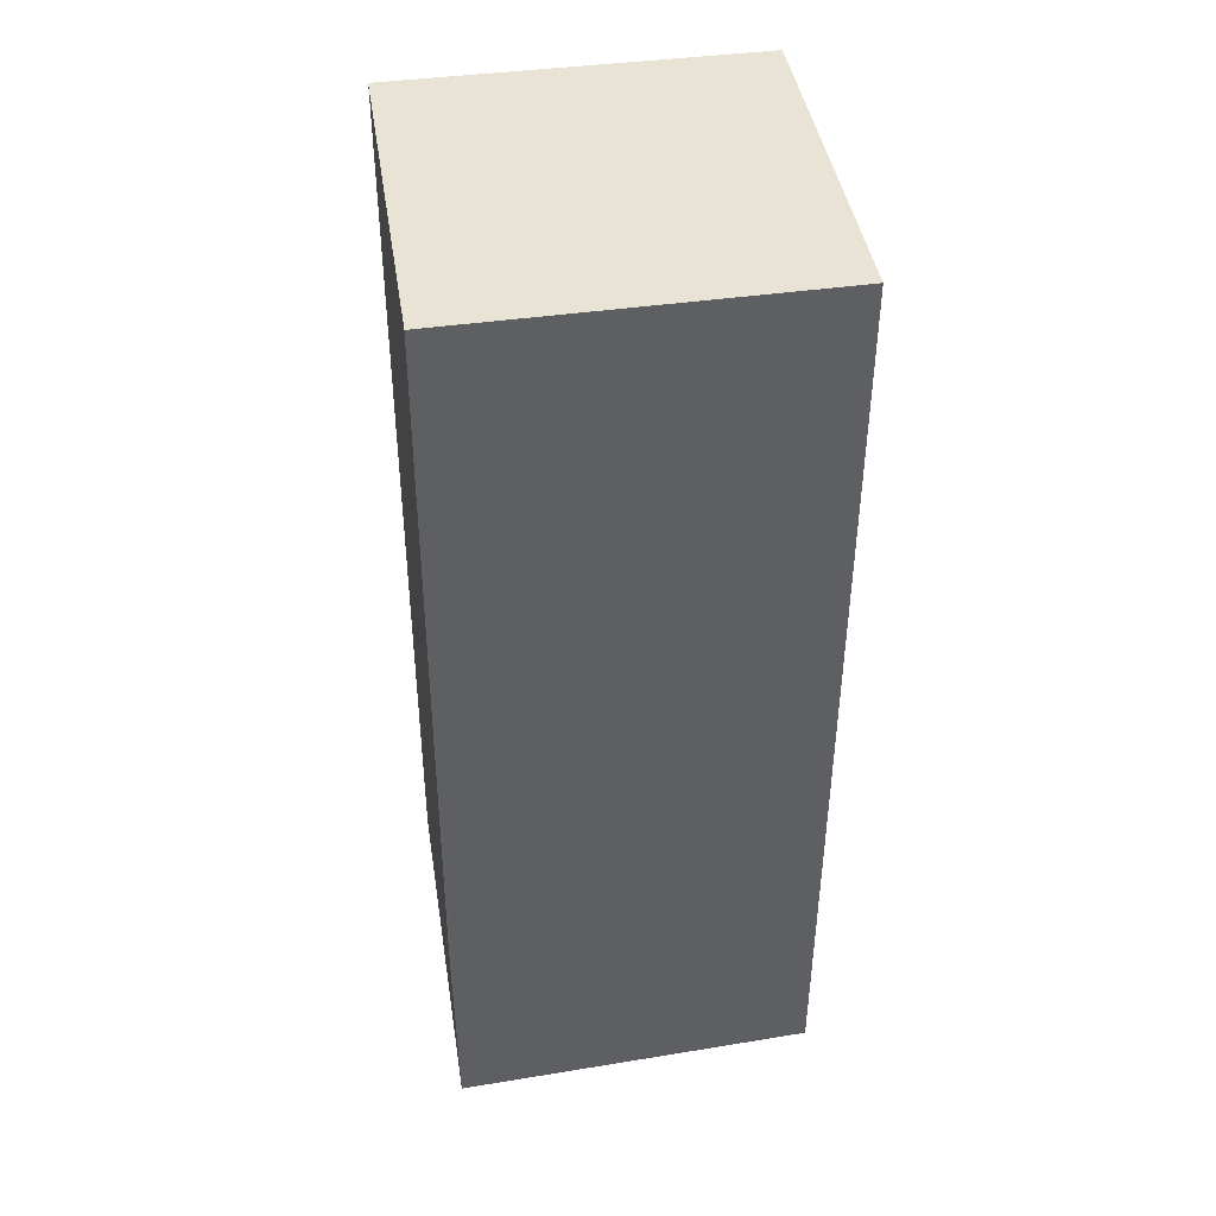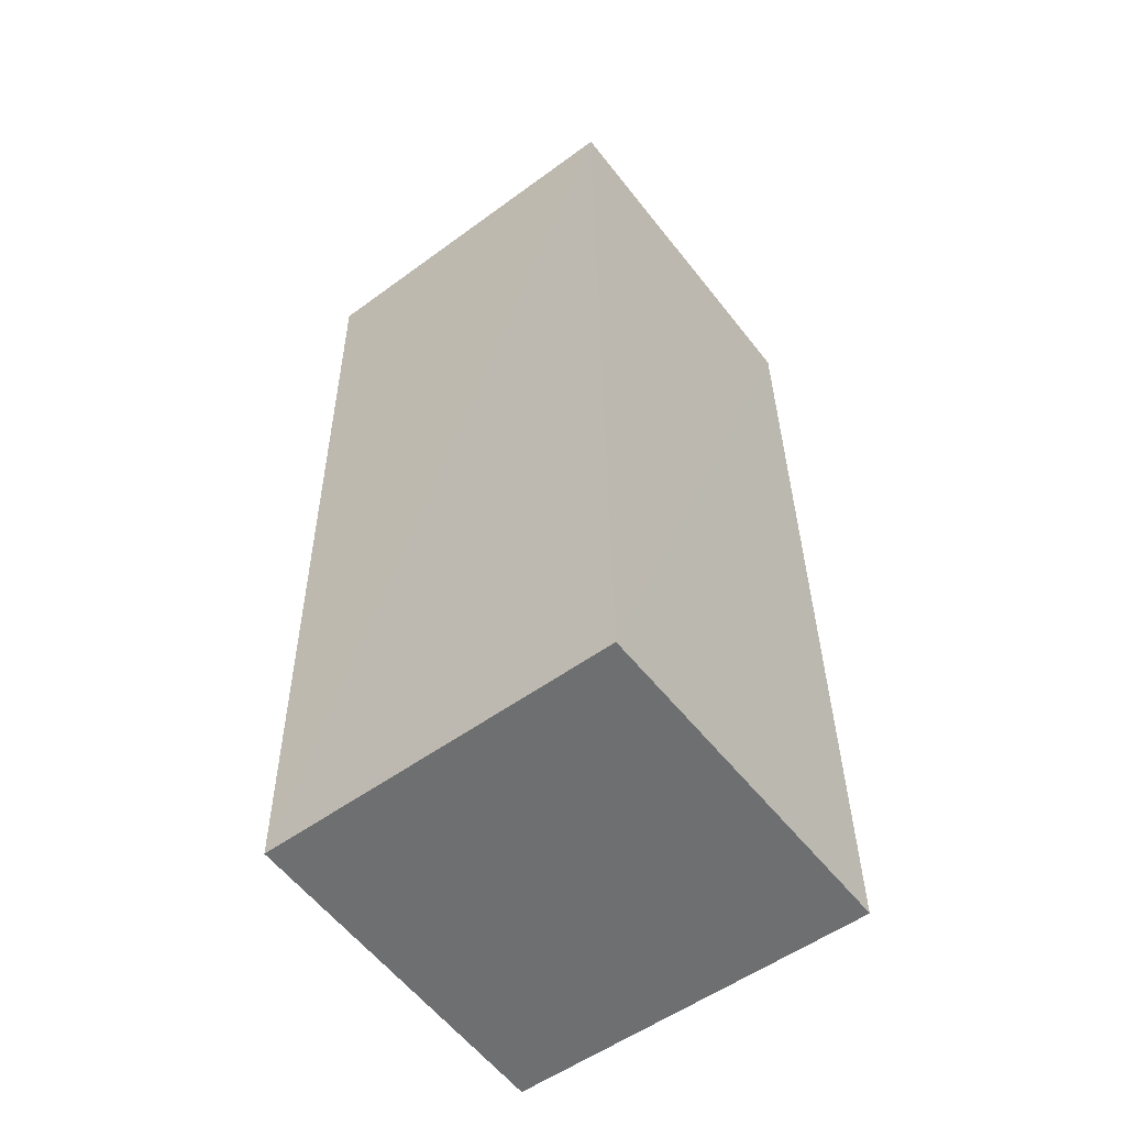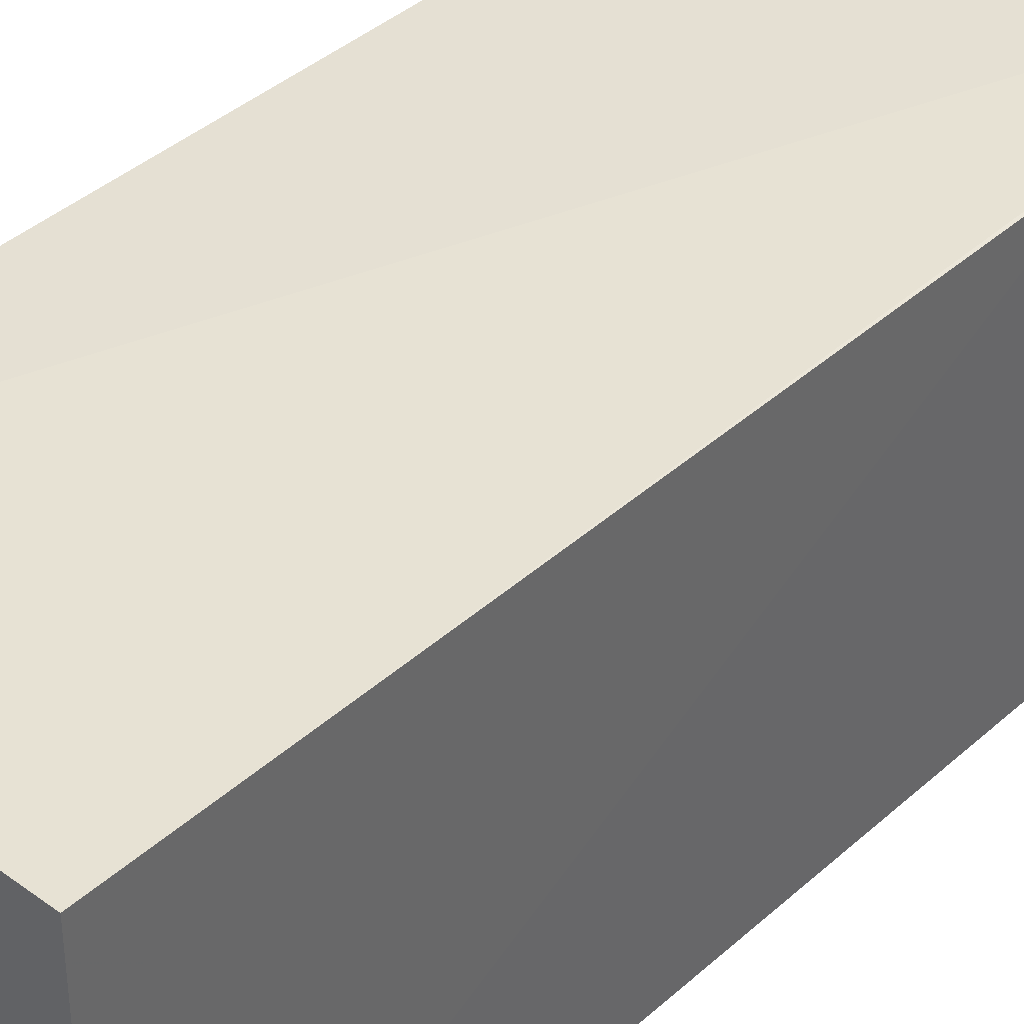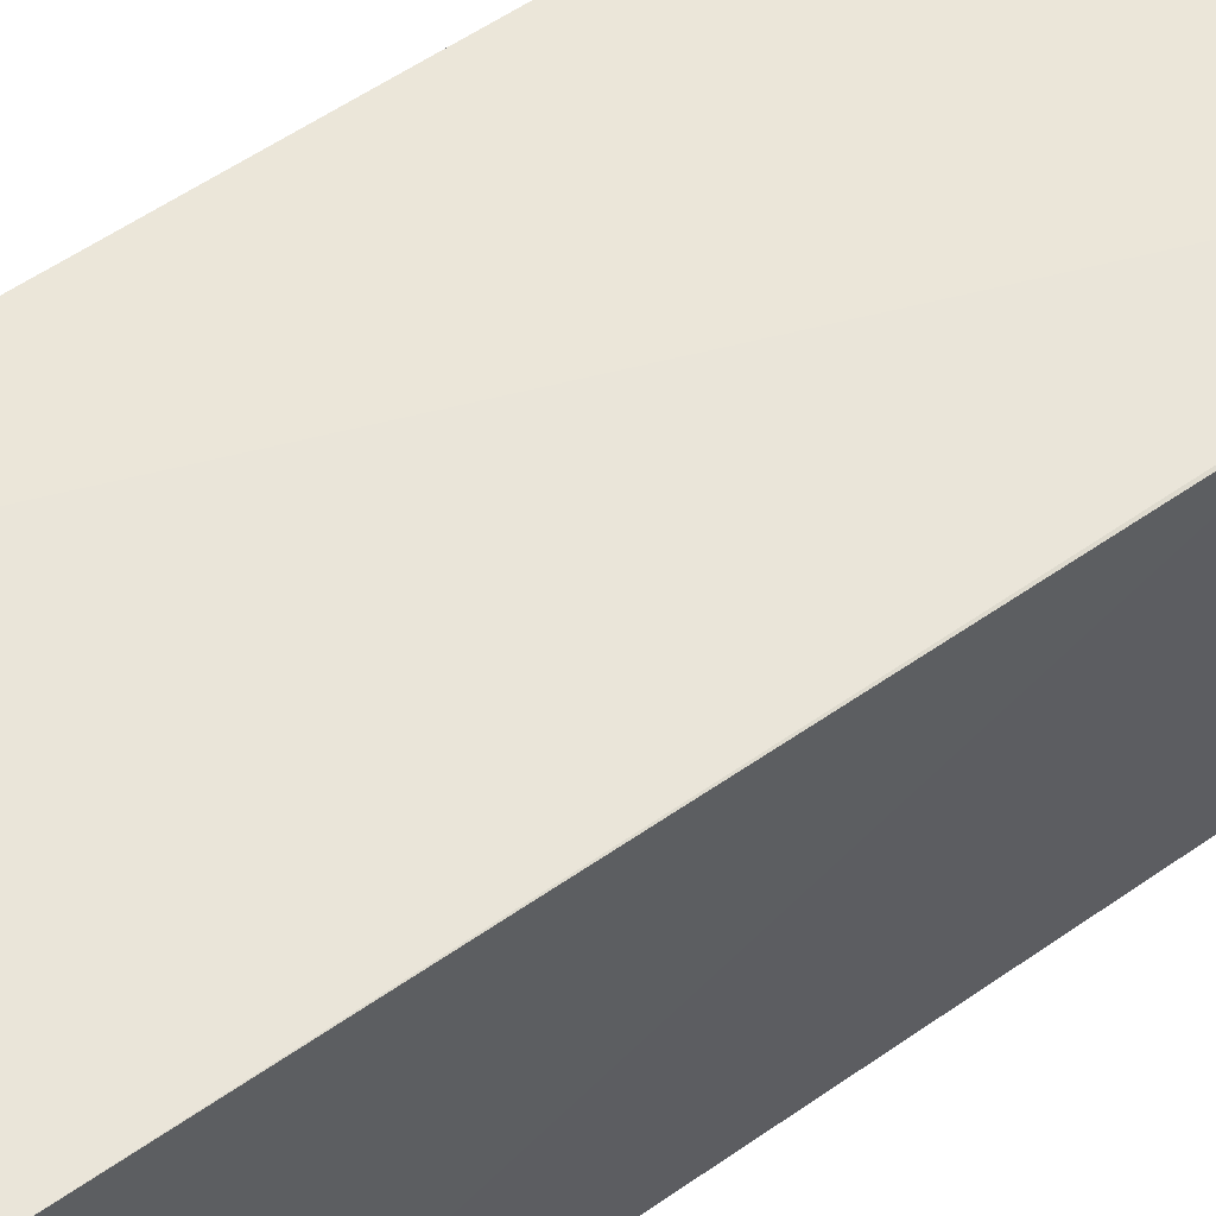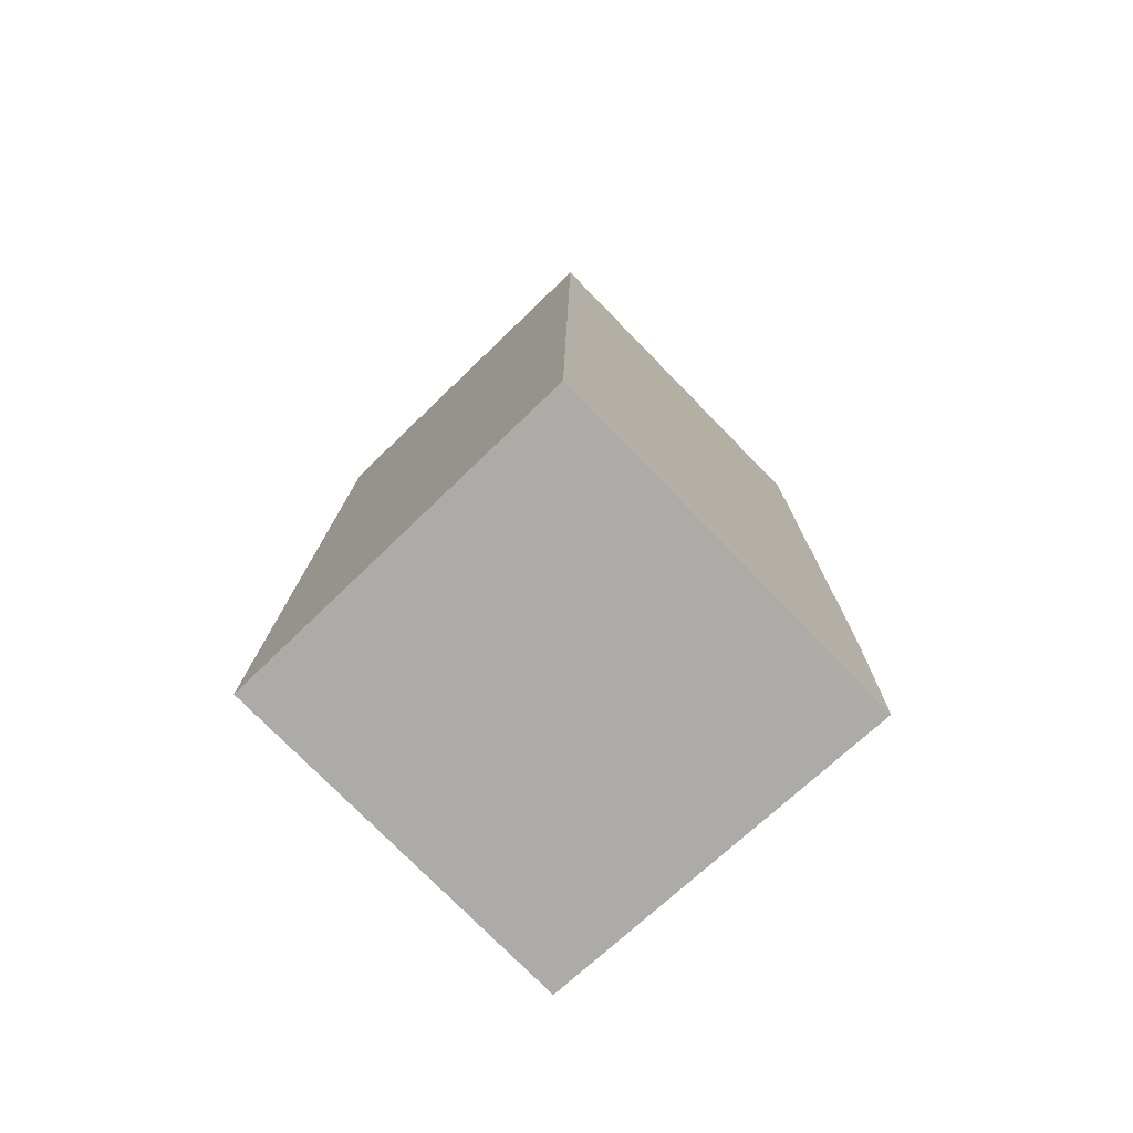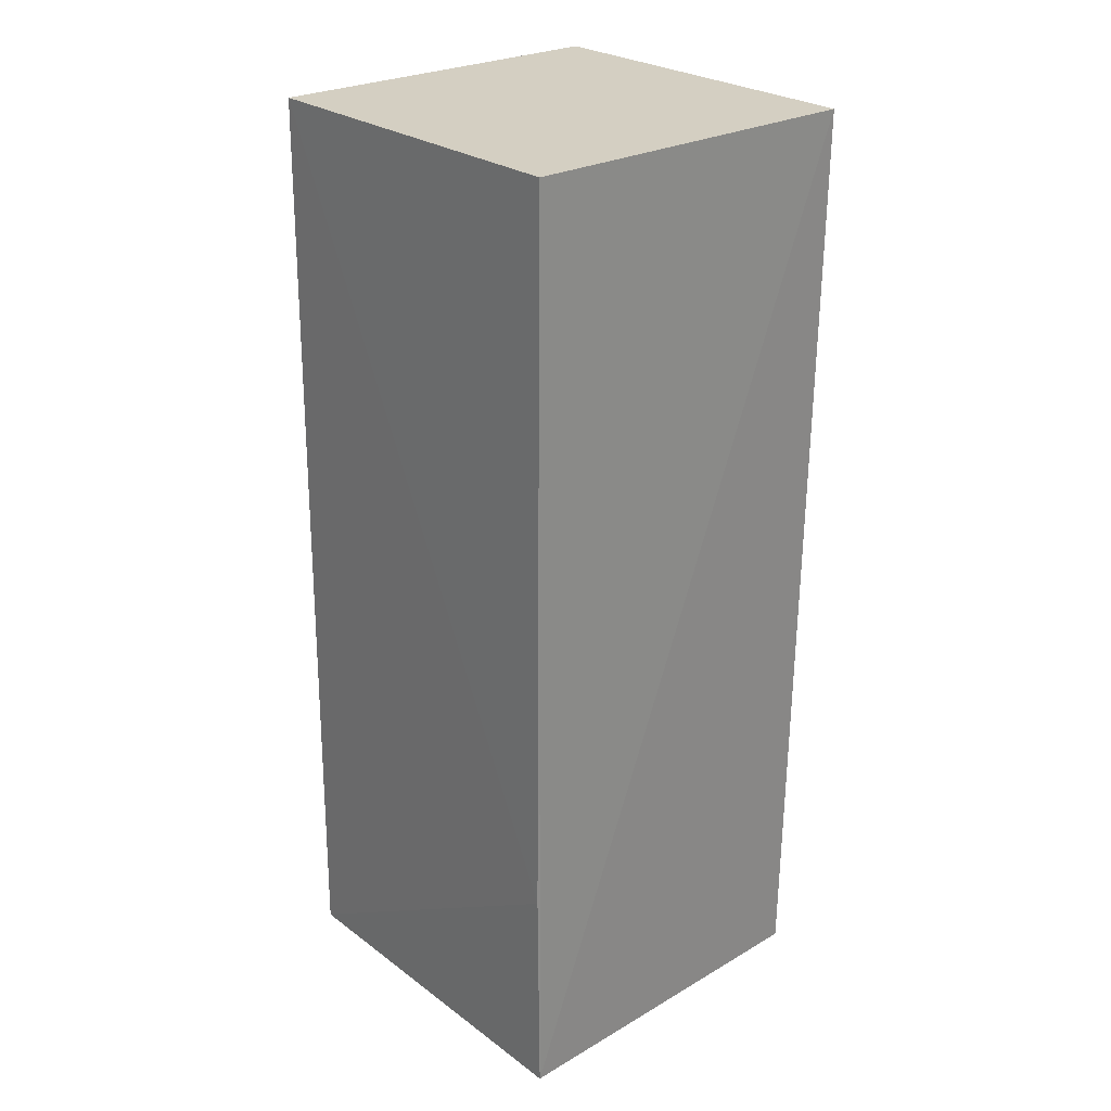
<metadata>
{"format":"obj","ext":"obj","renderer":"f3d","projection":"perspective","resolution":1024,"background":"white","views":[{"elev":42.1,"azim":-8.9,"up":"+Y"},{"elev":-54.6,"azim":127.5,"up":"+Y"},{"elev":40.8,"azim":-137.7,"up":"+Z"},{"elev":58.9,"azim":-125.8,"up":"+Z"},{"elev":-76.4,"azim":-135.8,"up":"+Y"},{"elev":25.7,"azim":-40.6,"up":"+Y"}]}
</metadata>
<code>
v 0.002889 0.0893 0.01601
v 0.002926 0.05134 0.01542
v 0.002968 0.08933 0.001238
v -0.01165 0.08933 0.001327
v -0.01167 0.05133 0.016
v 0.002967 0.0513 0.0008069
v -0.0117 0.08929 0.01622
v -0.01165 0.0513 0.0009082
v -0.01177 0.06015 0.01602
f 1 2 3
f 1 3 4
f 5 2 1
f 6 3 2
f 6 4 3
f 6 2 5
f 7 5 1
f 7 1 4
f 8 6 5
f 8 4 6
f 9 7 4
f 9 4 8
f 9 8 5
f 9 5 7

</code>
